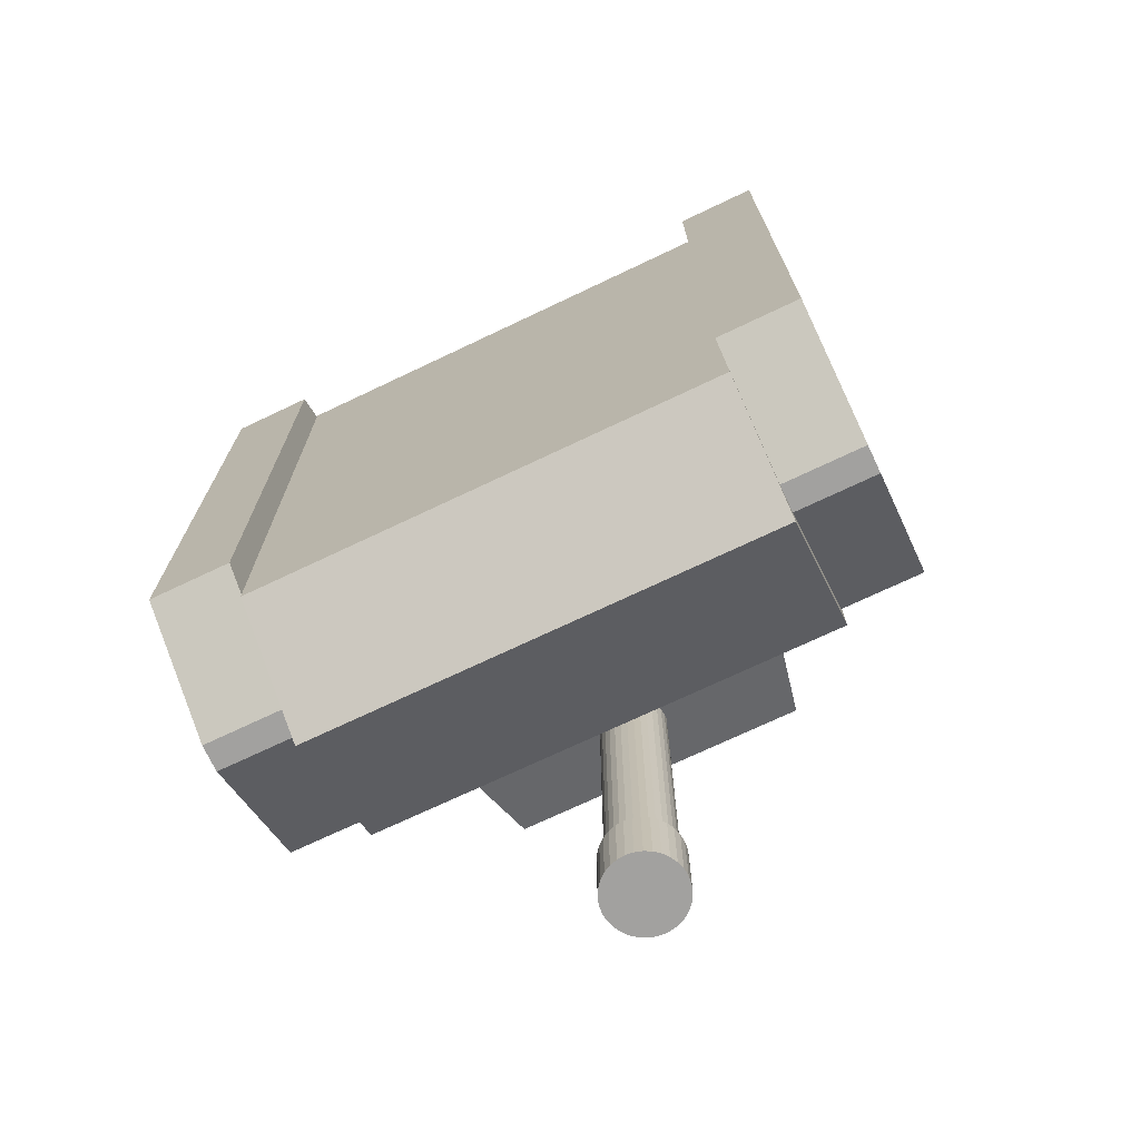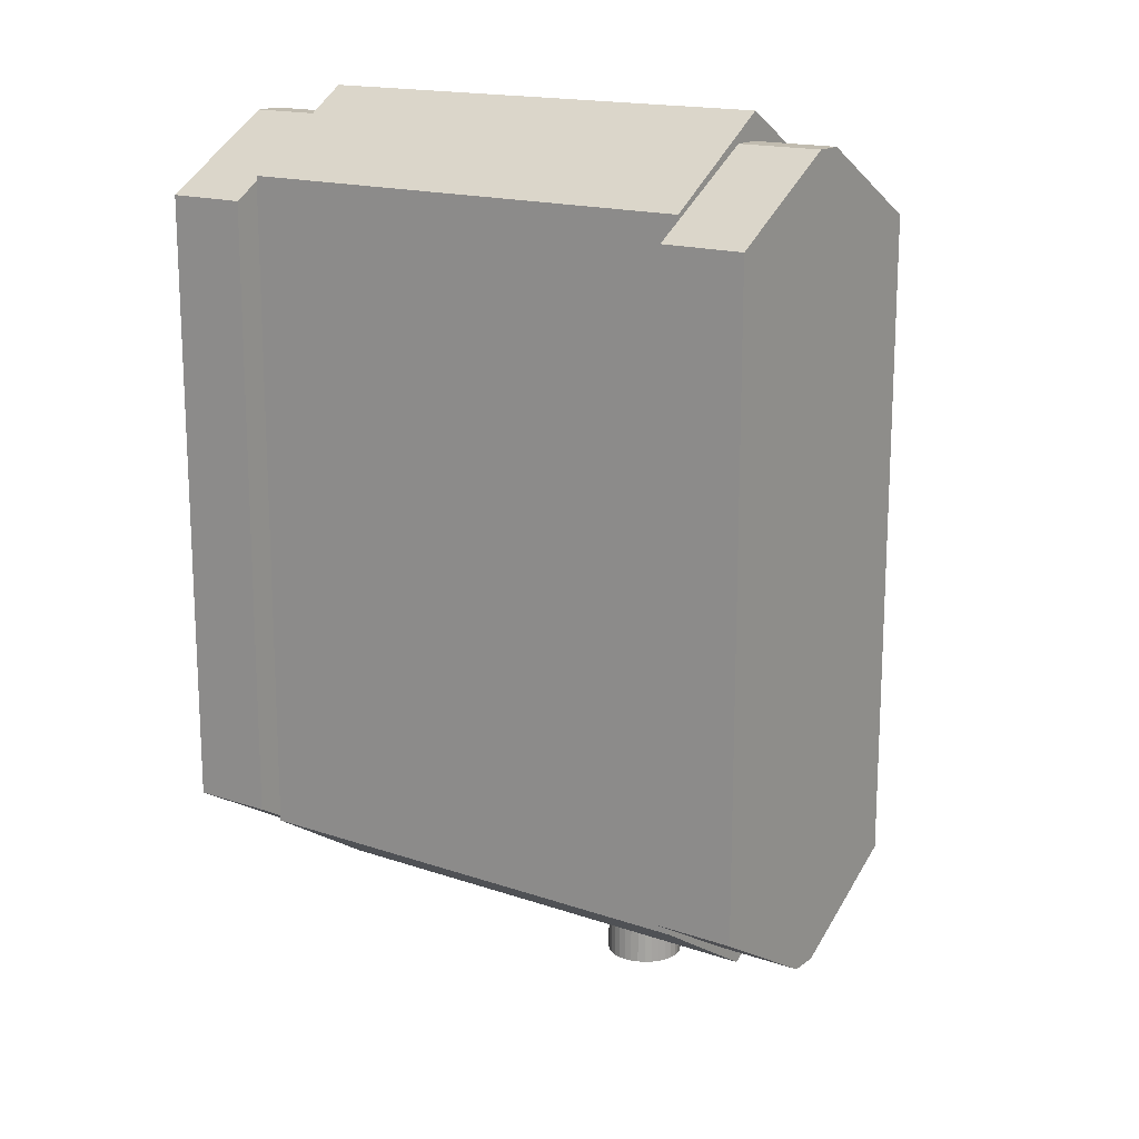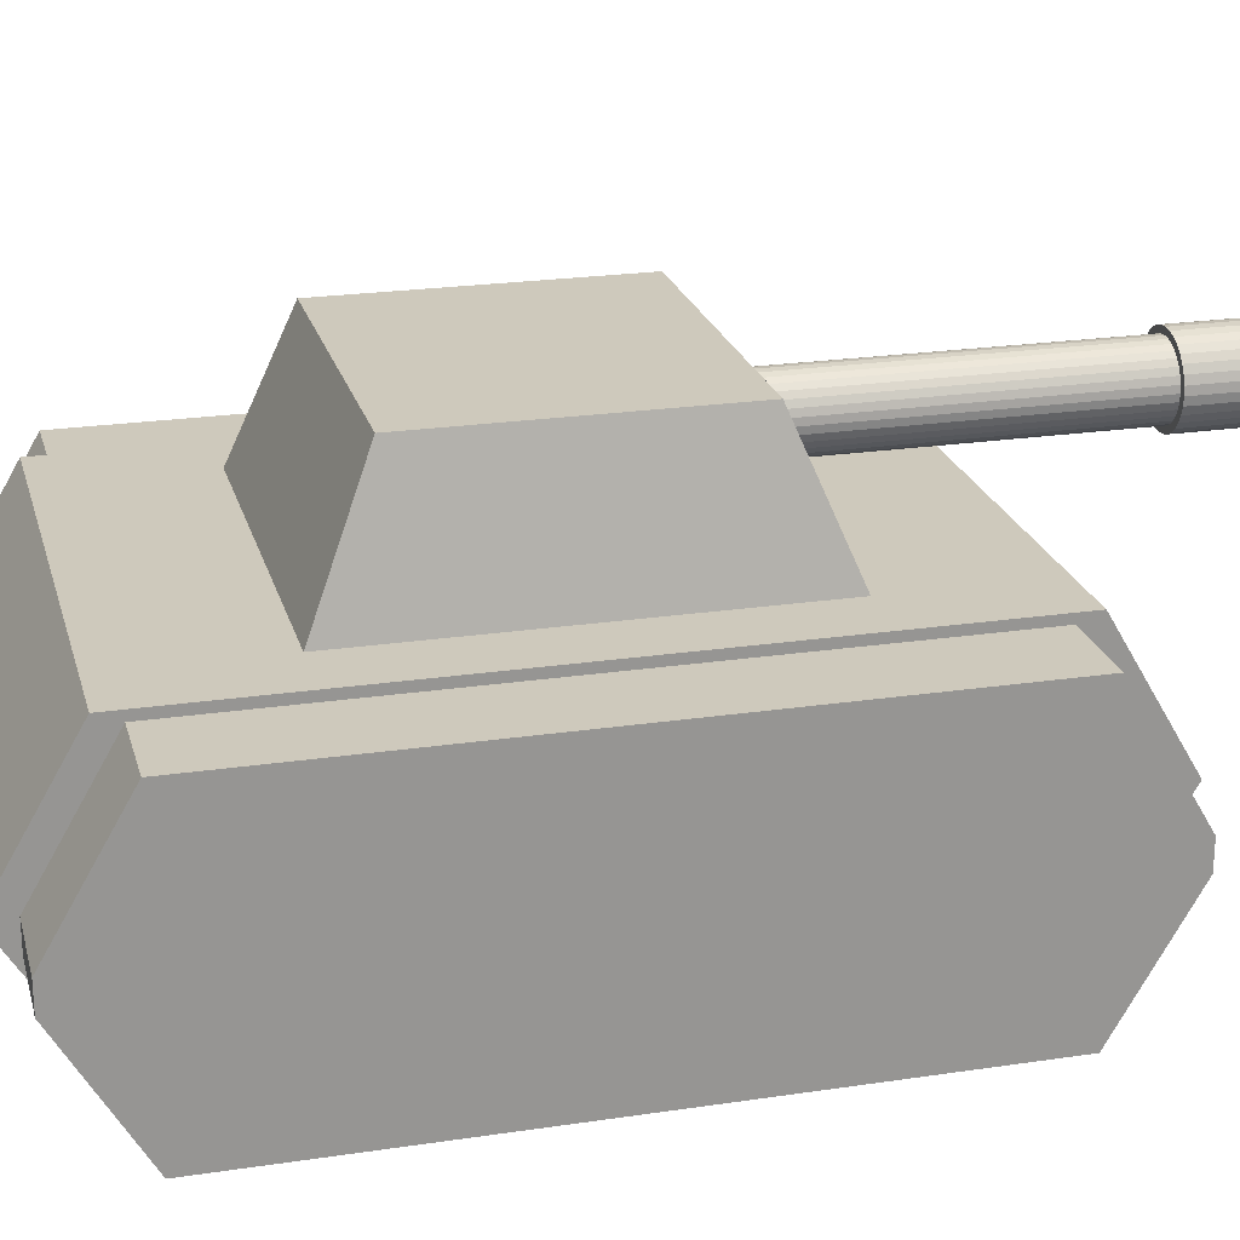
<metadata>
{"format":"obj","ext":"obj","renderer":"f3d","projection":"perspective","resolution":1024,"background":"white","views":[{"elev":-72.2,"azim":-154.6,"up":"+Y"},{"elev":16.4,"azim":-145.0,"up":"+Y"},{"elev":22.5,"azim":-104.5,"up":"+Z"}]}
</metadata>
<code>
g obj_17447376
v 1.025 -17.29 15.14
v 1.025 -5.651 15.14
v 0.8715 -5.574 15.33
v 0.8715 -17.29 15.33
v -0.4717 -17.29 13.32
v -0.4717 -6.404 13.32
v -0.2404 -6.433 13.25
v -0.2404 -17.29 13.25
v -0.2404 -17.29 15.67
v -0.2404 -5.434 15.67
v -0.4717 -5.463 15.6
v -0.4717 -17.29 15.6
v 0.6847 -17.29 15.48
v 0.8234 -5.557 15.37
v 0.6847 -5.51 15.48
v 4.016e-07 -6.443 13.22
v 4.016e-07 -17.29 13.22
v -0.6847 -5.51 15.48
v -0.6847 -17.29 15.48
v 0.4717 -5.463 15.6
v 0.4717 -17.29 15.6
v 0.2404 -6.433 13.25
v 0.2404 -17.29 13.25
v -0.8715 -17.29 15.33
v -0.8234 -5.557 15.37
v -0.8715 -5.574 15.33
v 0.2404 -5.434 15.67
v 0.2404 -17.29 15.67
v 0.4717 -6.404 13.32
v 0.4717 -17.29 13.32
v -1.025 -5.651 15.14
v -1.025 -17.29 15.14
v -1.887e-16 -5.425 15.69
v 0 -17.29 15.69
v 0.6847 -6.357 13.43
v 0.6847 -17.29 13.43
v -1.139 -17.29 14.93
v -1.098 -5.707 15.01
v -1.139 -5.739 14.93
v 0.8715 -17.29 13.59
v 0.8451 -6.303 13.56
v 0.8715 -6.294 13.59
v -1.209 -5.835 14.7
v -1.209 -17.29 14.7
v 1.025 -17.29 13.77
v 0.9118 -6.274 13.63
v 1.025 -6.217 13.77
v -1.232 -5.934 14.46
v -1.232 -17.29 14.46
v 1.139 -6.129 13.99
v 1.139 -17.29 13.99
v -1.209 -17.29 14.22
v -1.219 -5.989 14.32
v -1.209 -6.033 14.22
v 1.209 -6.033 14.22
v 1.209 -17.29 14.22
v -1.139 -6.129 13.99
v -1.139 -17.29 13.99
v 1.232 -17.29 14.46
v 1.219 -5.989 14.32
v 1.232 -5.934 14.46
v -1.025 -6.217 13.77
v -1.025 -17.29 13.77
v 1.209 -5.835 14.7
v 1.209 -17.29 14.7
v -0.8715 -17.29 13.59
v -0.9118 -6.274 13.63
v -0.8715 -6.294 13.59
v 1.139 -5.739 14.93
v 1.139 -17.29 14.93
v -0.6847 -17.29 13.43
v -0.8451 -6.303 13.56
v -0.6847 -6.357 13.43
v 1.098 -5.707 15.01
v -8.823 15.12 6.953
v -8.823 12.26 2.372
v -8.823 11.47 2.372
v -8.823 14.14 6.953
v -8.823 6.131 11.85
v -8.823 12.26 11.85
v -8.823 11.47 11.53
v -8.823 5.737 11.53
v -3.072 -15.12 6.953
v -3.072 -12.26 11.85
v -8.823 -12.26 11.85
v -8.823 -15.12 6.953
v -8.823 -1.65e-06 2.372
v -8.823 -12.26 2.372
v -8.823 -11.47 2.372
v -3.072 -12.26 2.372
v -3.072 15.12 6.953
v -3.072 12.26 11.85
v -3.072 12.26 2.372
v -8.823 -11.47 11.53
v -8.823 -14.14 6.953
v -0.8129 12.26 2.372
v 0 12.26 2.372
v 0 -9.01e-07 2.372
v -0.8129 -1e-06 2.372
v -1.737 7.011 11.85
v 0 7.011 11.85
v 0 12.26 11.85
v -0.8129 12.26 11.85
v -8.823 -6.131 11.85
v -8.823 -1.65e-06 11.85
v -8.823 -1.631e-06 11.53
v -8.823 -5.737 11.53
v -0.8129 -12.26 2.372
v 0 -12.26 2.372
v -1.527 -7.011 11.85
v -0.8129 -12.26 11.85
v 0 -12.26 11.85
v 0 -7.011 11.85
v -11.85 -11.47 11.53
v -11.85 -14.14 6.953
v -11.85 -5.737 11.53
v -11.85 -1.879e-06 11.53
v -11.85 5.737 11.53
v -11.85 11.47 11.53
v -11.85 -1.898e-06 2.372
v -11.85 -11.47 2.372
v -11.85 14.14 6.953
v -11.85 11.47 2.372
v -8.823 14.14 5.933
v -11.85 14.14 5.933
v -11.85 -1.898e-06 1.352
v -11.85 -11.47 1.352
v -8.823 -1.65e-06 1.352
v -8.823 11.47 1.352
v -11.85 -14.14 5.933
v -8.823 -14.14 5.933
v -6.566 -7.011 11.85
v -3.072 -1.275e-06 2.372
v -6.566 7.011 11.85
v -0.8129 15.12 6.953
v -0.8129 -15.12 6.953
v -6.566 -1.488e-06 11.85
v -1.468 -4.977 16.77
v -1.331 -5.54 15.41
v -0.8029 -5.447 15.63
v 0 -5.415 15.71
v 0 -4.977 16.77
v -5.771 5.422 15.7
v -5.771 -6.703e-07 15.7
v -5.549 -4.415e-07 16.77
v -5.549 4.977 16.77
v -11.85 11.47 1.352
v -8.823 -11.47 1.352
v -1.468 3.198e-07 16.77
v 0 5.938e-07 16.77
v 0 4.977 16.77
v -1.468 4.977 16.77
v -1.527 5.422 15.7
v -5.771 -5.422 15.7
v -5.549 -4.977 16.77
v 0 5.422 15.7
v 0 -15.12 6.953
v 0 15.12 6.953
v -5.946 -5.771 14.85
v -1.701 -5.989 14.32
v -1.606 -5.718 14.98
v 0 5.771 14.85
v -1.573 5.771 14.85
v -5.946 -8.499e-07 14.85
v -5.946 5.771 14.85
v -1.331 -6.437 13.24
v 0 -6.562 12.94
v -0.8029 -6.53 13.02
v -6.121 -1.03e-06 14.01
v -6.121 6.12 14.01
v -1.619 6.12 14.01
v -6.121 -6.12 14.01
v 0 6.12 14.01
v 8.823 15.12 6.953
v 8.823 14.14 6.953
v 8.823 11.47 2.372
v 8.823 12.26 2.372
v 8.823 6.131 11.85
v 8.823 5.737 11.53
v 8.823 11.47 11.53
v 8.823 12.26 11.85
v 3.072 -15.12 6.953
v 8.823 -15.12 6.953
v 8.823 -12.26 11.85
v 3.072 -12.26 11.85
v 8.823 -1.65e-06 2.372
v 8.823 -11.47 2.372
v 8.823 -12.26 2.372
v 3.072 -12.26 2.372
v 3.072 15.12 6.953
v 3.072 12.26 11.85
v 3.072 12.26 2.372
v 8.823 -14.14 6.953
v 8.823 -11.47 11.53
v 0.8129 12.26 2.372
v 0.8129 -1e-06 2.372
v 1.737 7.011 11.85
v 0.8129 12.26 11.85
v 8.823 -6.131 11.85
v 8.823 -5.737 11.53
v 8.823 -1.631e-06 11.53
v 8.823 -1.65e-06 11.85
v 0.8129 -12.26 2.372
v 1.527 -7.011 11.85
v 0.8129 -12.26 11.85
v 11.85 -14.14 6.953
v 11.85 -11.47 11.53
v 11.85 -5.737 11.53
v 11.85 -11.47 2.372
v 11.85 -1.898e-06 2.372
v 11.85 11.47 2.372
v 11.85 14.14 6.953
v 11.85 11.47 11.53
v 11.85 5.737 11.53
v 11.85 -1.879e-06 11.53
v 11.85 14.14 5.933
v 8.823 14.14 5.933
v 11.85 -11.47 1.352
v 11.85 -1.898e-06 1.352
v 8.823 11.47 1.352
v 8.823 -1.65e-06 1.352
v 8.823 -14.14 5.933
v 11.85 -14.14 5.933
v 6.566 -7.011 11.85
v 3.072 -1.275e-06 2.372
v 6.566 7.011 11.85
v 0.8129 15.12 6.953
v 0.8129 -15.12 6.953
v 6.566 -1.488e-06 11.85
v 0.8029 -5.447 15.63
v 1.331 -5.54 15.41
v 1.468 -4.977 16.77
v 5.771 5.422 15.7
v 5.549 4.977 16.77
v 5.549 -4.415e-07 16.77
v 5.771 -6.703e-07 15.7
v 11.85 11.47 1.352
v 8.823 -11.47 1.352
v 1.468 3.198e-07 16.77
v 1.468 4.977 16.77
v 1.527 5.422 15.7
v 5.549 -4.977 16.77
v 5.771 -5.422 15.7
v 1.701 -5.989 14.32
v 5.946 -5.771 14.85
v 1.606 -5.718 14.98
v 1.573 5.771 14.85
v 5.946 -8.499e-07 14.85
v 5.946 5.771 14.85
v 1.331 -6.437 13.24
v 0.8029 -6.53 13.02
v 6.121 6.12 14.01
v 6.121 -1.03e-06 14.01
v 1.619 6.12 14.01
v 6.121 -6.12 14.01
v 1.606 -6.259 13.67
v -1.606 -6.259 13.67
v 1.442 -17.29 14.17
v 1.358 -17.29 13.89
v -1.442 -17.29 14.17
v -1.47 -17.29 14.46
v 1.222 -17.29 13.64
v -1.442 -17.29 14.74
v 1.04 -17.29 13.42
v -1.358 -17.29 15.02
v 0.8168 -17.29 13.23
v -1.222 -17.29 15.27
v 0.5627 -17.29 13.1
v 2.095e-08 -17.29 15.93
v 0.2868 -17.29 15.9
v -1.04 -17.29 15.5
v 0.2868 -17.29 13.01
v 0.5627 -17.29 15.82
v -0.8168 -17.29 15.68
v 5e-07 -17.29 12.99
v 0.8168 -17.29 15.68
v -0.5627 -17.29 15.82
v -0.2868 -17.29 13.01
v 1.04 -17.29 15.5
v -0.2868 -17.29 15.9
v -0.5627 -17.29 13.1
v 1.222 -17.29 15.27
v -0.8168 -17.29 13.23
v 1.358 -17.29 15.02
v -1.04 -17.29 13.42
v 1.442 -17.29 14.74
v -1.222 -17.29 13.64
v 1.47 -17.29 14.46
v -1.358 -17.29 13.89
v -0.5627 -19.85 15.82
v -0.2868 -19.85 15.9
v 2.095e-08 -19.85 15.93
v -0.8168 -19.85 15.68
v -1.04 -19.85 15.5
v -1.222 -19.85 15.27
v -1.358 -19.85 15.02
v -1.442 -19.85 14.74
v -1.47 -19.85 14.46
v -1.442 -19.85 14.17
v -1.358 -19.85 13.89
v -1.222 -19.85 13.64
v -1.04 -19.85 13.42
v -0.8168 -19.85 13.23
v -0.5627 -19.85 13.1
v -0.2868 -19.85 13.01
v 5e-07 -19.85 12.99
v 0.2868 -19.85 13.01
v 0.5627 -19.85 13.1
v 0.8168 -19.85 13.23
v 1.04 -19.85 13.42
v 1.222 -19.85 13.64
v 1.358 -19.85 13.89
v 1.442 -19.85 14.17
v 1.47 -19.85 14.46
v 1.442 -19.85 14.74
v 1.358 -19.85 15.02
v 1.222 -19.85 15.27
v 1.04 -19.85 15.5
v 0.8168 -19.85 15.68
v 0.5627 -19.85 15.82
v 0.2868 -19.85 15.9
f 1 2 3
f 3 4 1
f 5 6 7
f 7 8 5
f 9 10 11
f 11 12 9
f 13 4 3
f 14 15 13
f 3 14 13
f 8 7 16
f 16 17 8
f 12 11 18
f 18 19 12
f 13 15 20
f 20 21 13
f 17 16 22
f 22 23 17
f 24 19 18
f 25 26 24
f 18 25 24
f 21 20 27
f 27 28 21
f 23 22 29
f 29 30 23
f 24 26 31
f 31 32 24
f 33 34 28
f 28 27 33
f 30 29 35
f 35 36 30
f 37 32 31
f 38 39 37
f 31 38 37
f 40 36 35
f 35 41 42
f 35 42 40
f 37 39 43
f 43 44 37
f 45 40 42
f 46 47 45
f 42 46 45
f 44 43 48
f 48 49 44
f 45 47 50
f 50 51 45
f 52 49 48
f 48 53 54
f 48 54 52
f 51 50 55
f 55 56 51
f 52 54 57
f 57 58 52
f 59 56 55
f 55 60 61
f 55 61 59
f 58 57 62
f 62 63 58
f 59 61 64
f 64 65 59
f 66 63 62
f 62 67 68
f 62 68 66
f 65 64 69
f 69 70 65
f 71 66 68
f 68 72 73
f 68 73 71
f 1 70 69
f 74 2 1
f 69 74 1
f 71 73 6
f 6 5 71
f 34 33 10
f 10 9 34
f 75 76 77
f 77 78 75
f 79 80 81
f 81 82 79
f 83 84 85
f 85 86 83
f 87 88 89
f 90 83 86
f 86 88 90
f 91 75 80
f 80 92 91
f 93 76 75
f 75 91 93
f 86 85 94
f 94 95 86
f 80 75 78
f 78 81 80
f 96 97 98
f 98 99 96
f 100 101 102
f 102 103 100
f 76 87 77
f 104 105 106
f 106 107 104
f 108 99 98
f 98 109 108
f 110 111 112
f 112 113 110
f 95 94 114
f 114 115 95
f 88 86 95
f 95 89 88
f 115 114 116
f 117 118 119
f 115 116 117
f 120 121 115
f 122 123 120
f 117 119 122
f 120 115 117
f 117 122 120
f 81 78 122
f 122 119 81
f 122 78 124
f 124 125 122
f 82 81 119
f 119 118 82
f 121 120 126
f 126 127 121
f 77 87 128
f 128 129 77
f 95 115 130
f 130 131 95
f 107 106 117
f 117 116 107
f 104 85 84
f 84 132 104
f 88 87 133
f 133 90 88
f 79 134 92
f 92 80 79
f 76 93 133
f 133 87 76
f 96 93 91
f 91 135 96
f 135 91 92
f 92 103 135
f 108 136 83
f 83 90 108
f 136 111 84
f 84 83 136
f 105 104 132
f 132 137 105
f 94 107 116
f 116 114 94
f 138 139 140
f 140 141 142
f 140 142 138
f 85 104 107
f 107 94 85
f 105 137 134
f 134 79 105
f 106 82 118
f 118 117 106
f 143 144 145
f 145 146 143
f 105 79 82
f 82 106 105
f 129 128 126
f 126 147 129
f 148 131 130
f 130 127 148
f 124 129 147
f 147 125 124
f 128 148 127
f 127 126 128
f 120 123 147
f 147 126 120
f 89 95 131
f 131 148 89
f 115 121 127
f 127 130 115
f 87 89 148
f 148 128 87
f 78 77 129
f 129 124 78
f 123 122 125
f 125 147 123
f 149 138 142
f 142 150 149
f 149 150 151
f 151 152 149
f 153 143 146
f 146 152 153
f 144 154 155
f 155 145 144
f 156 153 152
f 152 151 156
f 145 149 152
f 152 146 145
f 145 155 138
f 138 149 145
f 154 139 138
f 138 155 154
f 157 112 111
f 111 136 157
f 109 157 136
f 136 108 109
f 158 135 103
f 103 102 158
f 97 96 135
f 135 158 97
f 132 84 111
f 111 110 132
f 90 133 99
f 99 108 90
f 134 100 103
f 103 92 134
f 93 96 99
f 99 133 93
f 154 159 160
f 161 139 154
f 160 161 154
f 162 163 153
f 153 156 162
f 164 159 154
f 154 144 164
f 163 165 143
f 143 153 163
f 165 164 144
f 144 143 165
f 166 110 113
f 113 167 168
f 113 168 166
f 134 137 169
f 169 170 134
f 100 134 170
f 170 171 100
f 137 132 172
f 172 169 137
f 101 100 171
f 171 173 101
f 132 110 166
f 166 172 132
f 174 175 176
f 176 177 174
f 178 179 180
f 180 181 178
f 182 183 184
f 184 185 182
f 186 187 188
f 189 188 183
f 183 182 189
f 190 191 181
f 181 174 190
f 192 190 174
f 174 177 192
f 183 193 194
f 194 184 183
f 181 180 175
f 175 174 181
f 195 196 98
f 98 97 195
f 197 198 102
f 102 101 197
f 177 176 186
f 199 200 201
f 201 202 199
f 203 109 98
f 98 196 203
f 204 113 112
f 112 205 204
f 193 206 207
f 207 194 193
f 188 187 193
f 193 183 188
f 208 207 206
f 206 209 210
f 210 211 212
f 212 213 214
f 215 208 206
f 212 214 215
f 206 210 212
f 206 212 215
f 180 213 212
f 212 175 180
f 212 216 217
f 217 175 212
f 179 214 213
f 213 180 179
f 209 218 219
f 219 210 209
f 176 220 221
f 221 186 176
f 193 222 223
f 223 206 193
f 200 208 215
f 215 201 200
f 199 224 185
f 185 184 199
f 188 189 225
f 225 186 188
f 178 181 191
f 191 226 178
f 177 186 225
f 225 192 177
f 195 227 190
f 190 192 195
f 227 198 191
f 191 190 227
f 203 189 182
f 182 228 203
f 228 182 185
f 185 205 228
f 202 229 224
f 224 199 202
f 194 207 208
f 208 200 194
f 230 231 232
f 232 142 141
f 232 141 230
f 184 194 200
f 200 199 184
f 202 178 226
f 226 229 202
f 201 215 214
f 214 179 201
f 233 234 235
f 235 236 233
f 202 201 179
f 179 178 202
f 220 237 219
f 219 221 220
f 238 218 223
f 223 222 238
f 217 216 237
f 237 220 217
f 221 219 218
f 218 238 221
f 210 219 237
f 237 211 210
f 187 238 222
f 222 193 187
f 206 223 218
f 218 209 206
f 186 221 238
f 238 187 186
f 175 217 220
f 220 176 175
f 211 237 216
f 216 212 211
f 239 150 142
f 142 232 239
f 239 240 151
f 151 150 239
f 241 240 234
f 234 233 241
f 236 235 242
f 242 243 236
f 156 151 240
f 240 241 156
f 235 234 240
f 240 239 235
f 235 239 232
f 232 242 235
f 243 242 232
f 232 231 243
f 157 228 205
f 205 112 157
f 109 203 228
f 228 157 109
f 158 102 198
f 198 227 158
f 97 158 227
f 227 195 97
f 224 204 205
f 205 185 224
f 189 203 196
f 196 225 189
f 226 191 198
f 198 197 226
f 192 225 196
f 196 195 192
f 244 245 243
f 243 231 246
f 243 246 244
f 162 156 241
f 241 247 162
f 248 236 243
f 243 245 248
f 247 241 233
f 233 249 247
f 249 233 236
f 236 248 249
f 113 204 250
f 251 167 113
f 250 251 113
f 226 252 253
f 253 229 226
f 197 254 252
f 252 226 197
f 229 253 255
f 255 224 229
f 101 173 254
f 254 197 101
f 224 255 250
f 250 204 224
f 252 249 248
f 248 253 252
f 254 247 249
f 249 252 254
f 253 248 245
f 245 255 253
f 173 162 247
f 247 254 173
f 250 255 245
f 245 244 256
f 245 256 250
f 170 169 164
f 164 165 170
f 171 170 165
f 165 163 171
f 169 172 159
f 159 164 169
f 173 171 163
f 163 162 173
f 159 172 166
f 257 160 159
f 166 257 159
f 160 257 67
f 160 67 62
f 54 53 160
f 160 62 57
f 57 54 160
f 257 166 168
f 168 72 68
f 68 67 257
f 168 68 257
f 168 167 16
f 168 16 7
f 73 72 168
f 168 7 6
f 168 6 73
f 251 41 35
f 251 35 29
f 16 167 251
f 251 29 22
f 251 22 16
f 251 250 256
f 256 46 42
f 42 41 251
f 256 42 251
f 46 256 244
f 244 60 55
f 244 55 50
f 47 46 244
f 244 50 47
f 60 244 246
f 246 74 69
f 246 69 64
f 61 60 246
f 246 64 61
f 74 246 231
f 231 230 14
f 231 14 3
f 2 74 231
f 231 3 2
f 139 161 38
f 139 38 31
f 25 140 139
f 139 31 26
f 26 25 139
f 161 160 53
f 161 53 48
f 39 38 161
f 161 48 43
f 43 39 161
f 141 33 27
f 230 141 27
f 15 14 230
f 230 27 20
f 20 15 230
f 140 25 18
f 140 18 11
f 33 141 140
f 140 11 10
f 10 33 140
f 51 56 258
f 258 259 51
f 49 52 260
f 260 261 49
f 45 51 259
f 259 262 45
f 44 49 261
f 261 263 44
f 40 45 262
f 262 264 40
f 37 44 263
f 263 265 37
f 36 40 264
f 264 266 36
f 32 37 265
f 265 267 32
f 30 36 266
f 266 268 30
f 28 34 269
f 269 270 28
f 24 32 267
f 267 271 24
f 23 30 268
f 268 272 23
f 21 28 270
f 270 273 21
f 19 24 271
f 271 274 19
f 17 23 272
f 272 275 17
f 13 21 273
f 273 276 13
f 12 19 274
f 274 277 12
f 8 17 275
f 275 278 8
f 4 13 276
f 276 279 4
f 9 12 277
f 277 280 9
f 5 8 278
f 278 281 5
f 1 4 279
f 279 282 1
f 34 9 280
f 280 269 34
f 71 5 281
f 281 283 71
f 70 1 282
f 282 284 70
f 66 71 283
f 283 285 66
f 65 70 284
f 284 286 65
f 63 66 285
f 285 287 63
f 59 65 286
f 286 288 59
f 58 63 287
f 287 289 58
f 56 59 288
f 288 258 56
f 52 58 289
f 289 260 52
f 280 277 290
f 290 291 280
f 292 291 290
f 290 293 294
f 294 295 296
f 296 297 298
f 298 299 300
f 300 301 302
f 302 303 304
f 304 305 306
f 306 307 308
f 308 309 310
f 310 311 312
f 312 313 314
f 314 315 316
f 316 317 318
f 318 319 320
f 320 321 292
f 292 290 294
f 294 296 298
f 298 300 302
f 302 304 306
f 306 308 310
f 310 312 314
f 314 316 318
f 318 320 292
f 292 294 298
f 298 302 306
f 306 310 314
f 314 318 292
f 292 298 306
f 306 314 292
f 279 276 319
f 319 318 279
f 278 275 306
f 306 305 278
f 277 274 293
f 293 290 277
f 276 273 320
f 320 319 276
f 275 272 307
f 307 306 275
f 274 271 294
f 294 293 274
f 273 270 321
f 321 320 273
f 272 268 308
f 308 307 272
f 271 267 295
f 295 294 271
f 270 269 292
f 292 321 270
f 268 266 309
f 309 308 268
f 267 265 296
f 296 295 267
f 266 264 310
f 310 309 266
f 265 263 297
f 297 296 265
f 264 262 311
f 311 310 264
f 263 261 298
f 298 297 263
f 262 259 312
f 312 311 262
f 261 260 299
f 299 298 261
f 259 258 313
f 313 312 259
f 260 289 300
f 300 299 260
f 258 288 314
f 314 313 258
f 289 287 301
f 301 300 289
f 288 286 315
f 315 314 288
f 287 285 302
f 302 301 287
f 286 284 316
f 316 315 286
f 285 283 303
f 303 302 285
f 284 282 317
f 317 316 284
f 283 281 304
f 304 303 283
f 269 280 291
f 291 292 269
f 282 279 318
f 318 317 282
f 281 278 305
f 305 304 281

</code>
